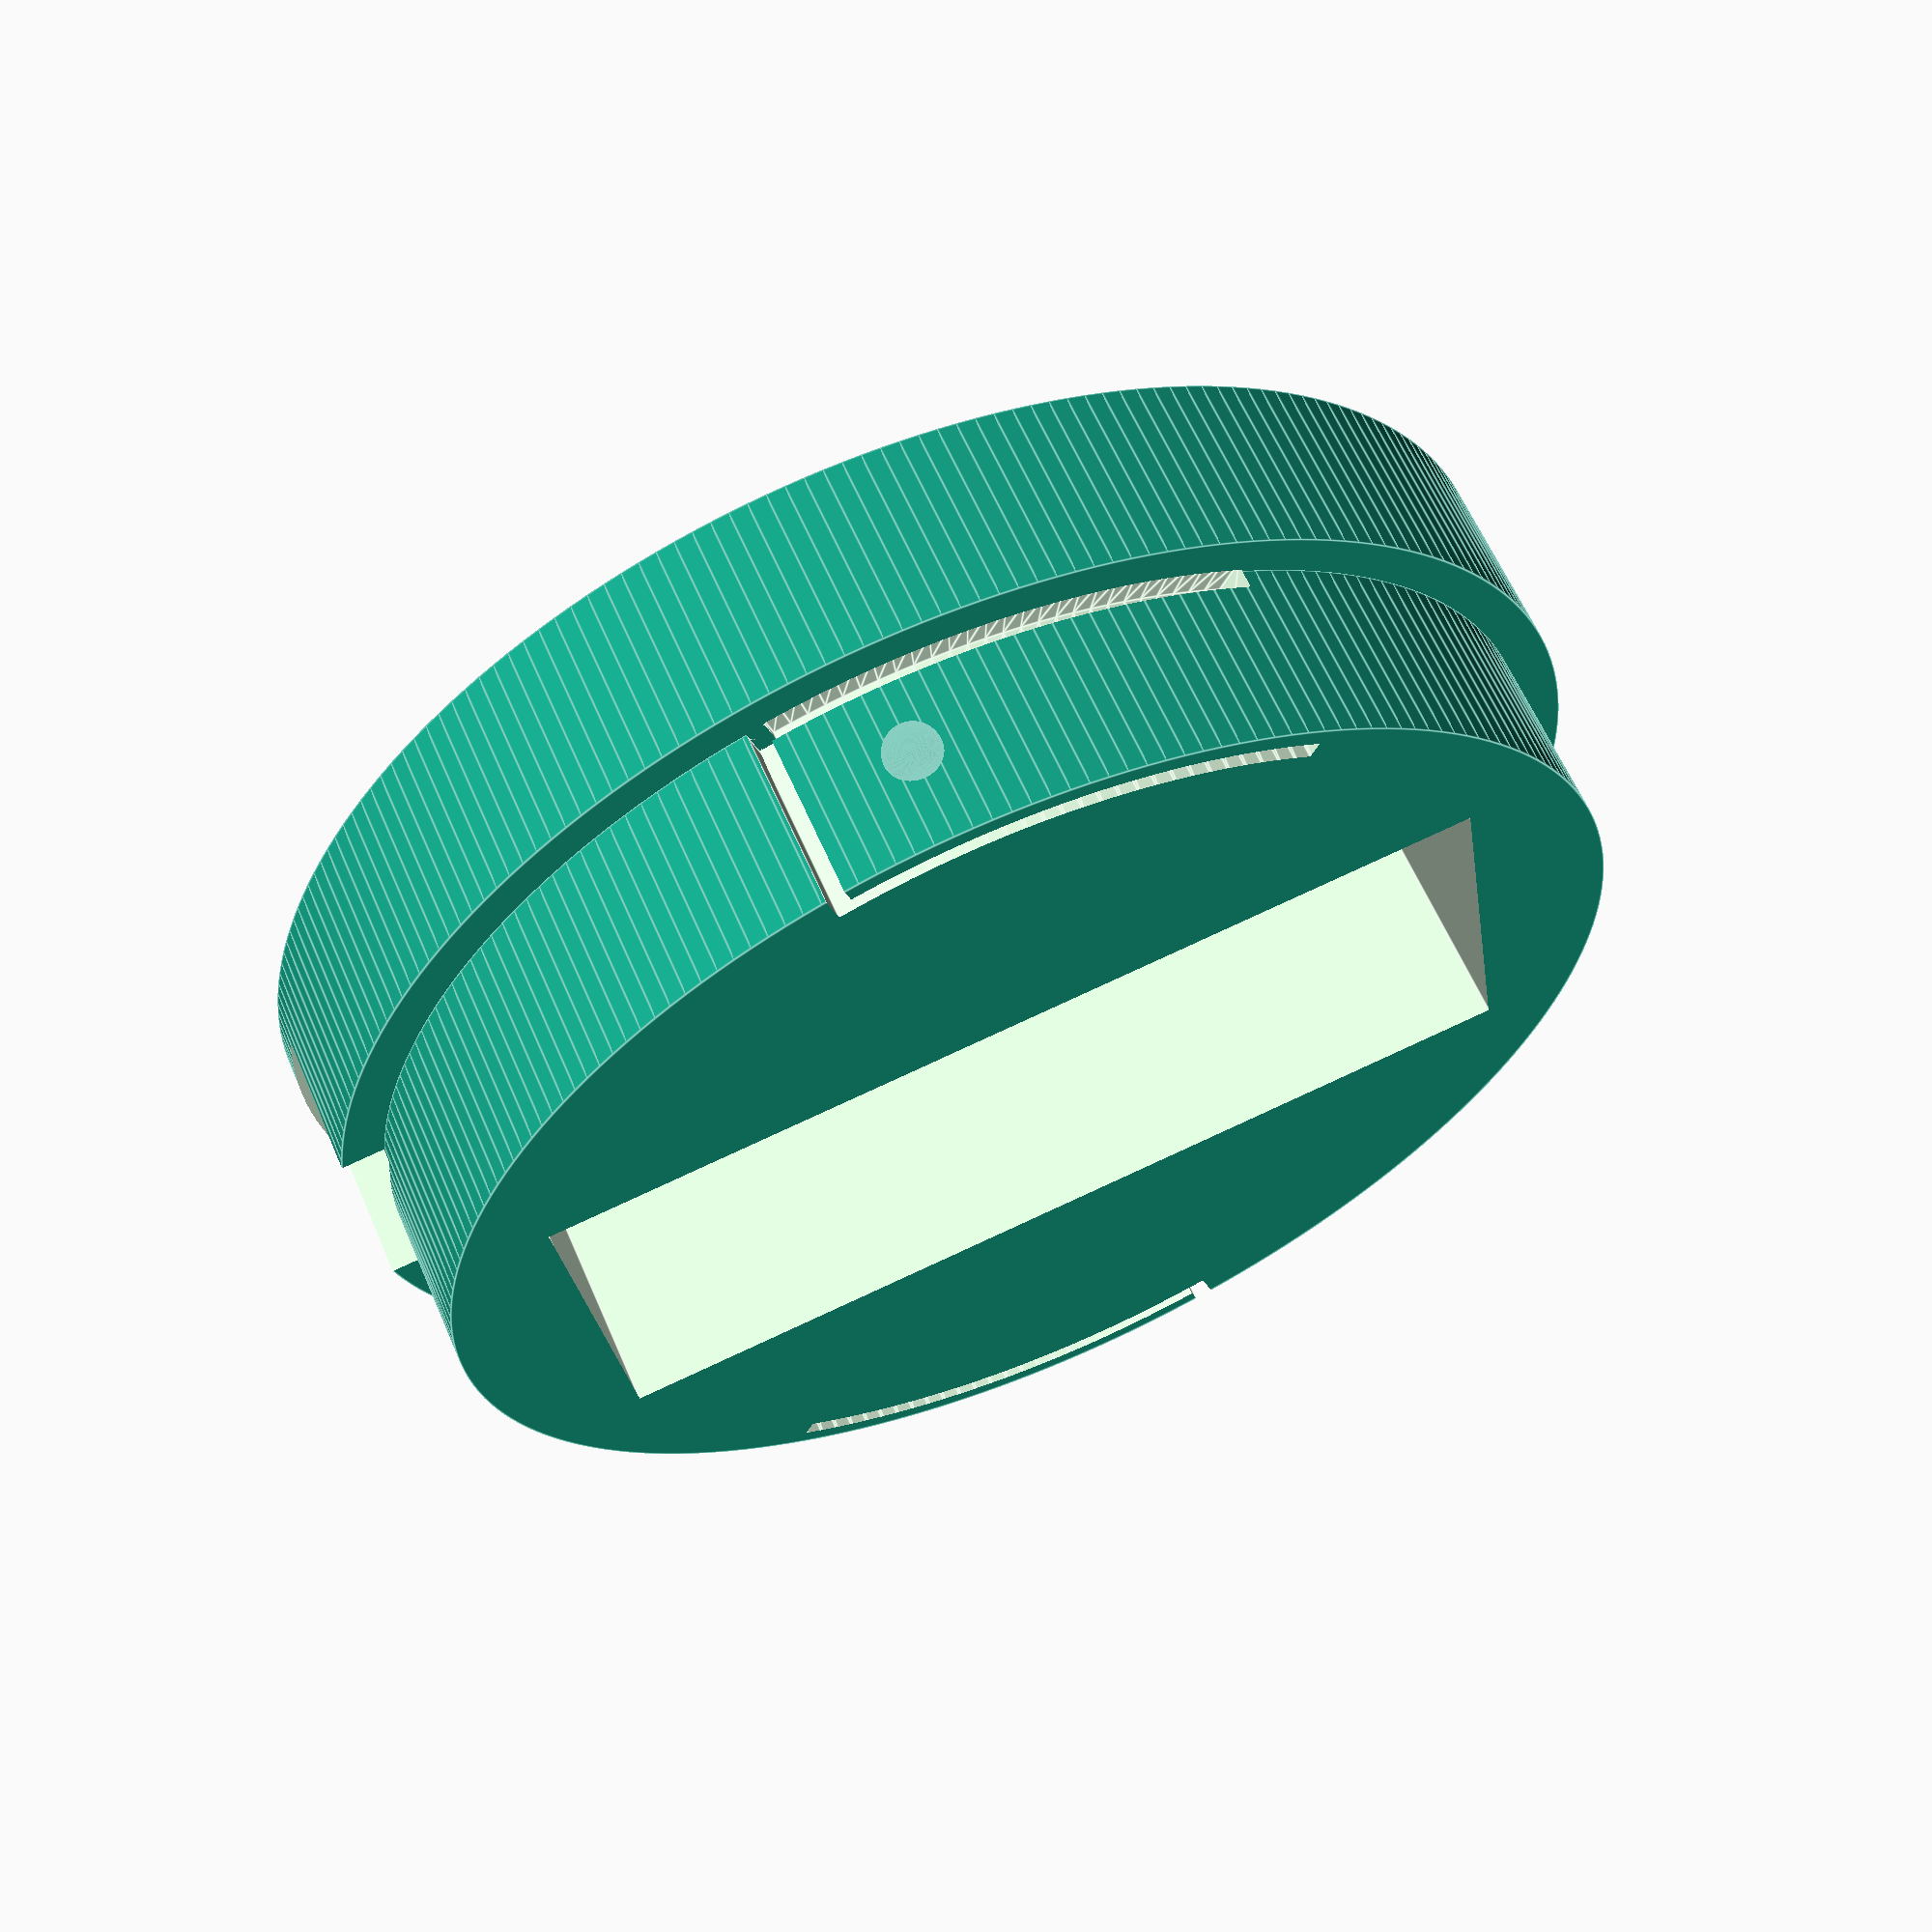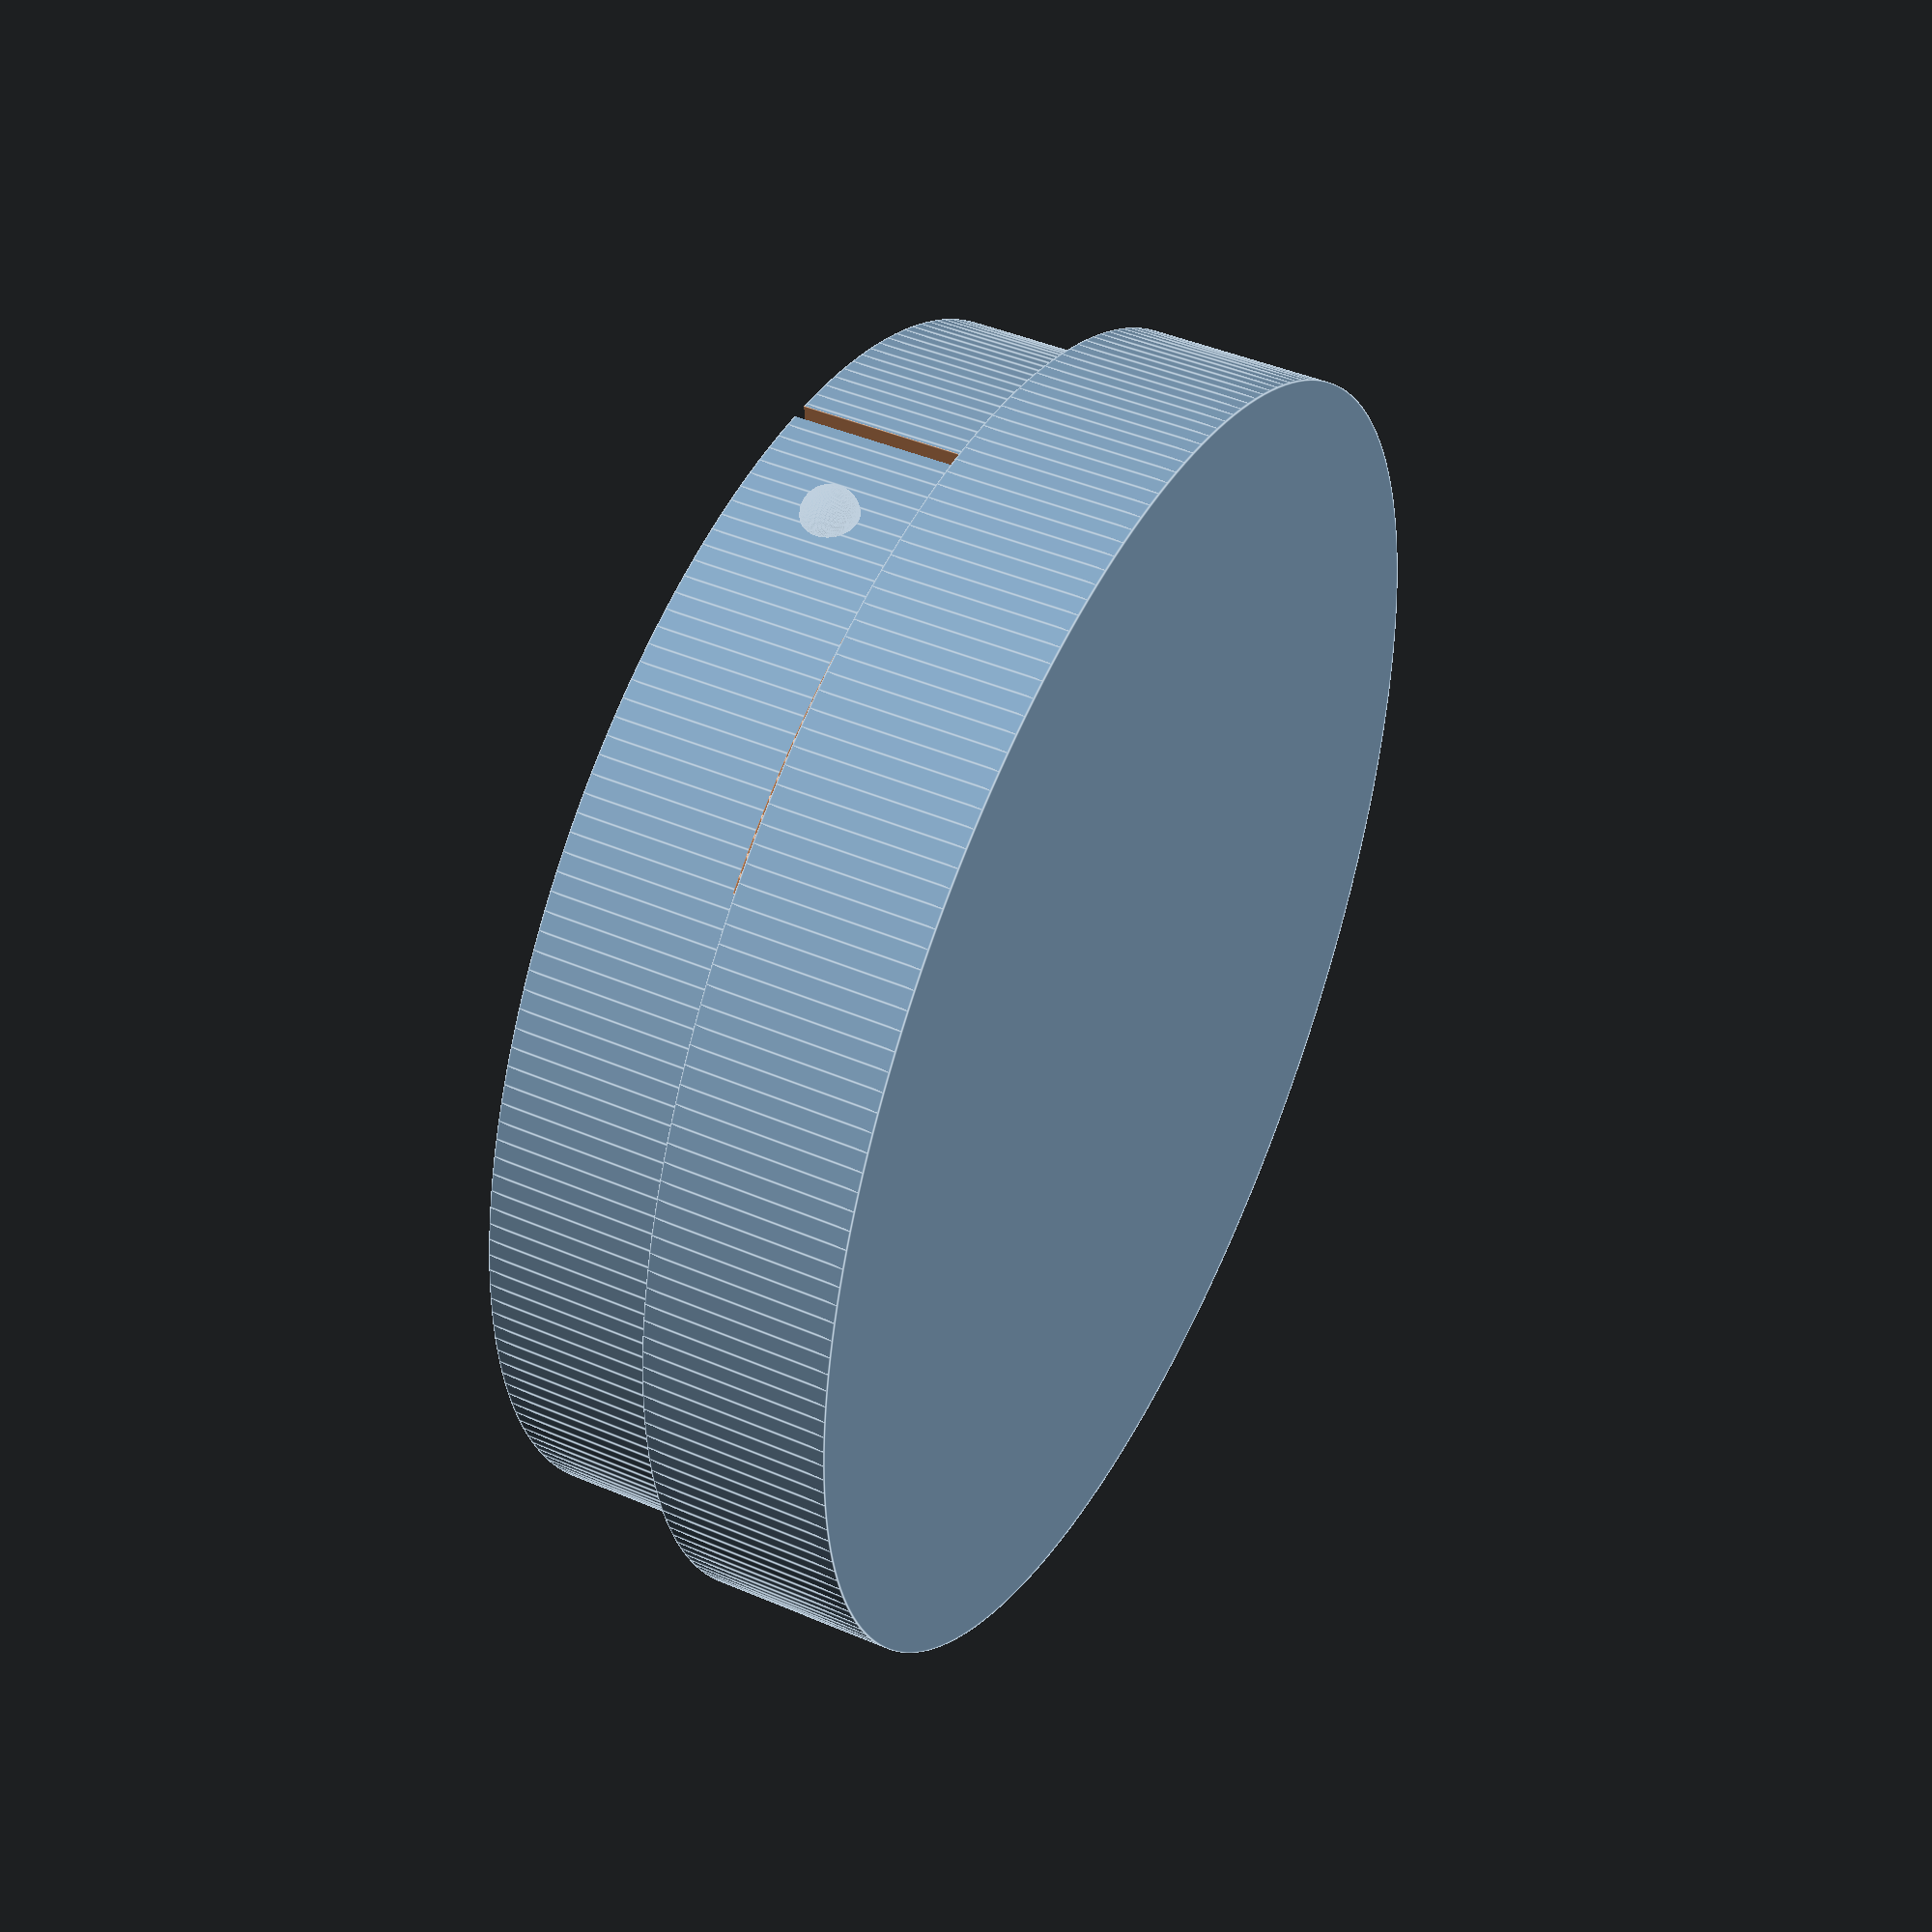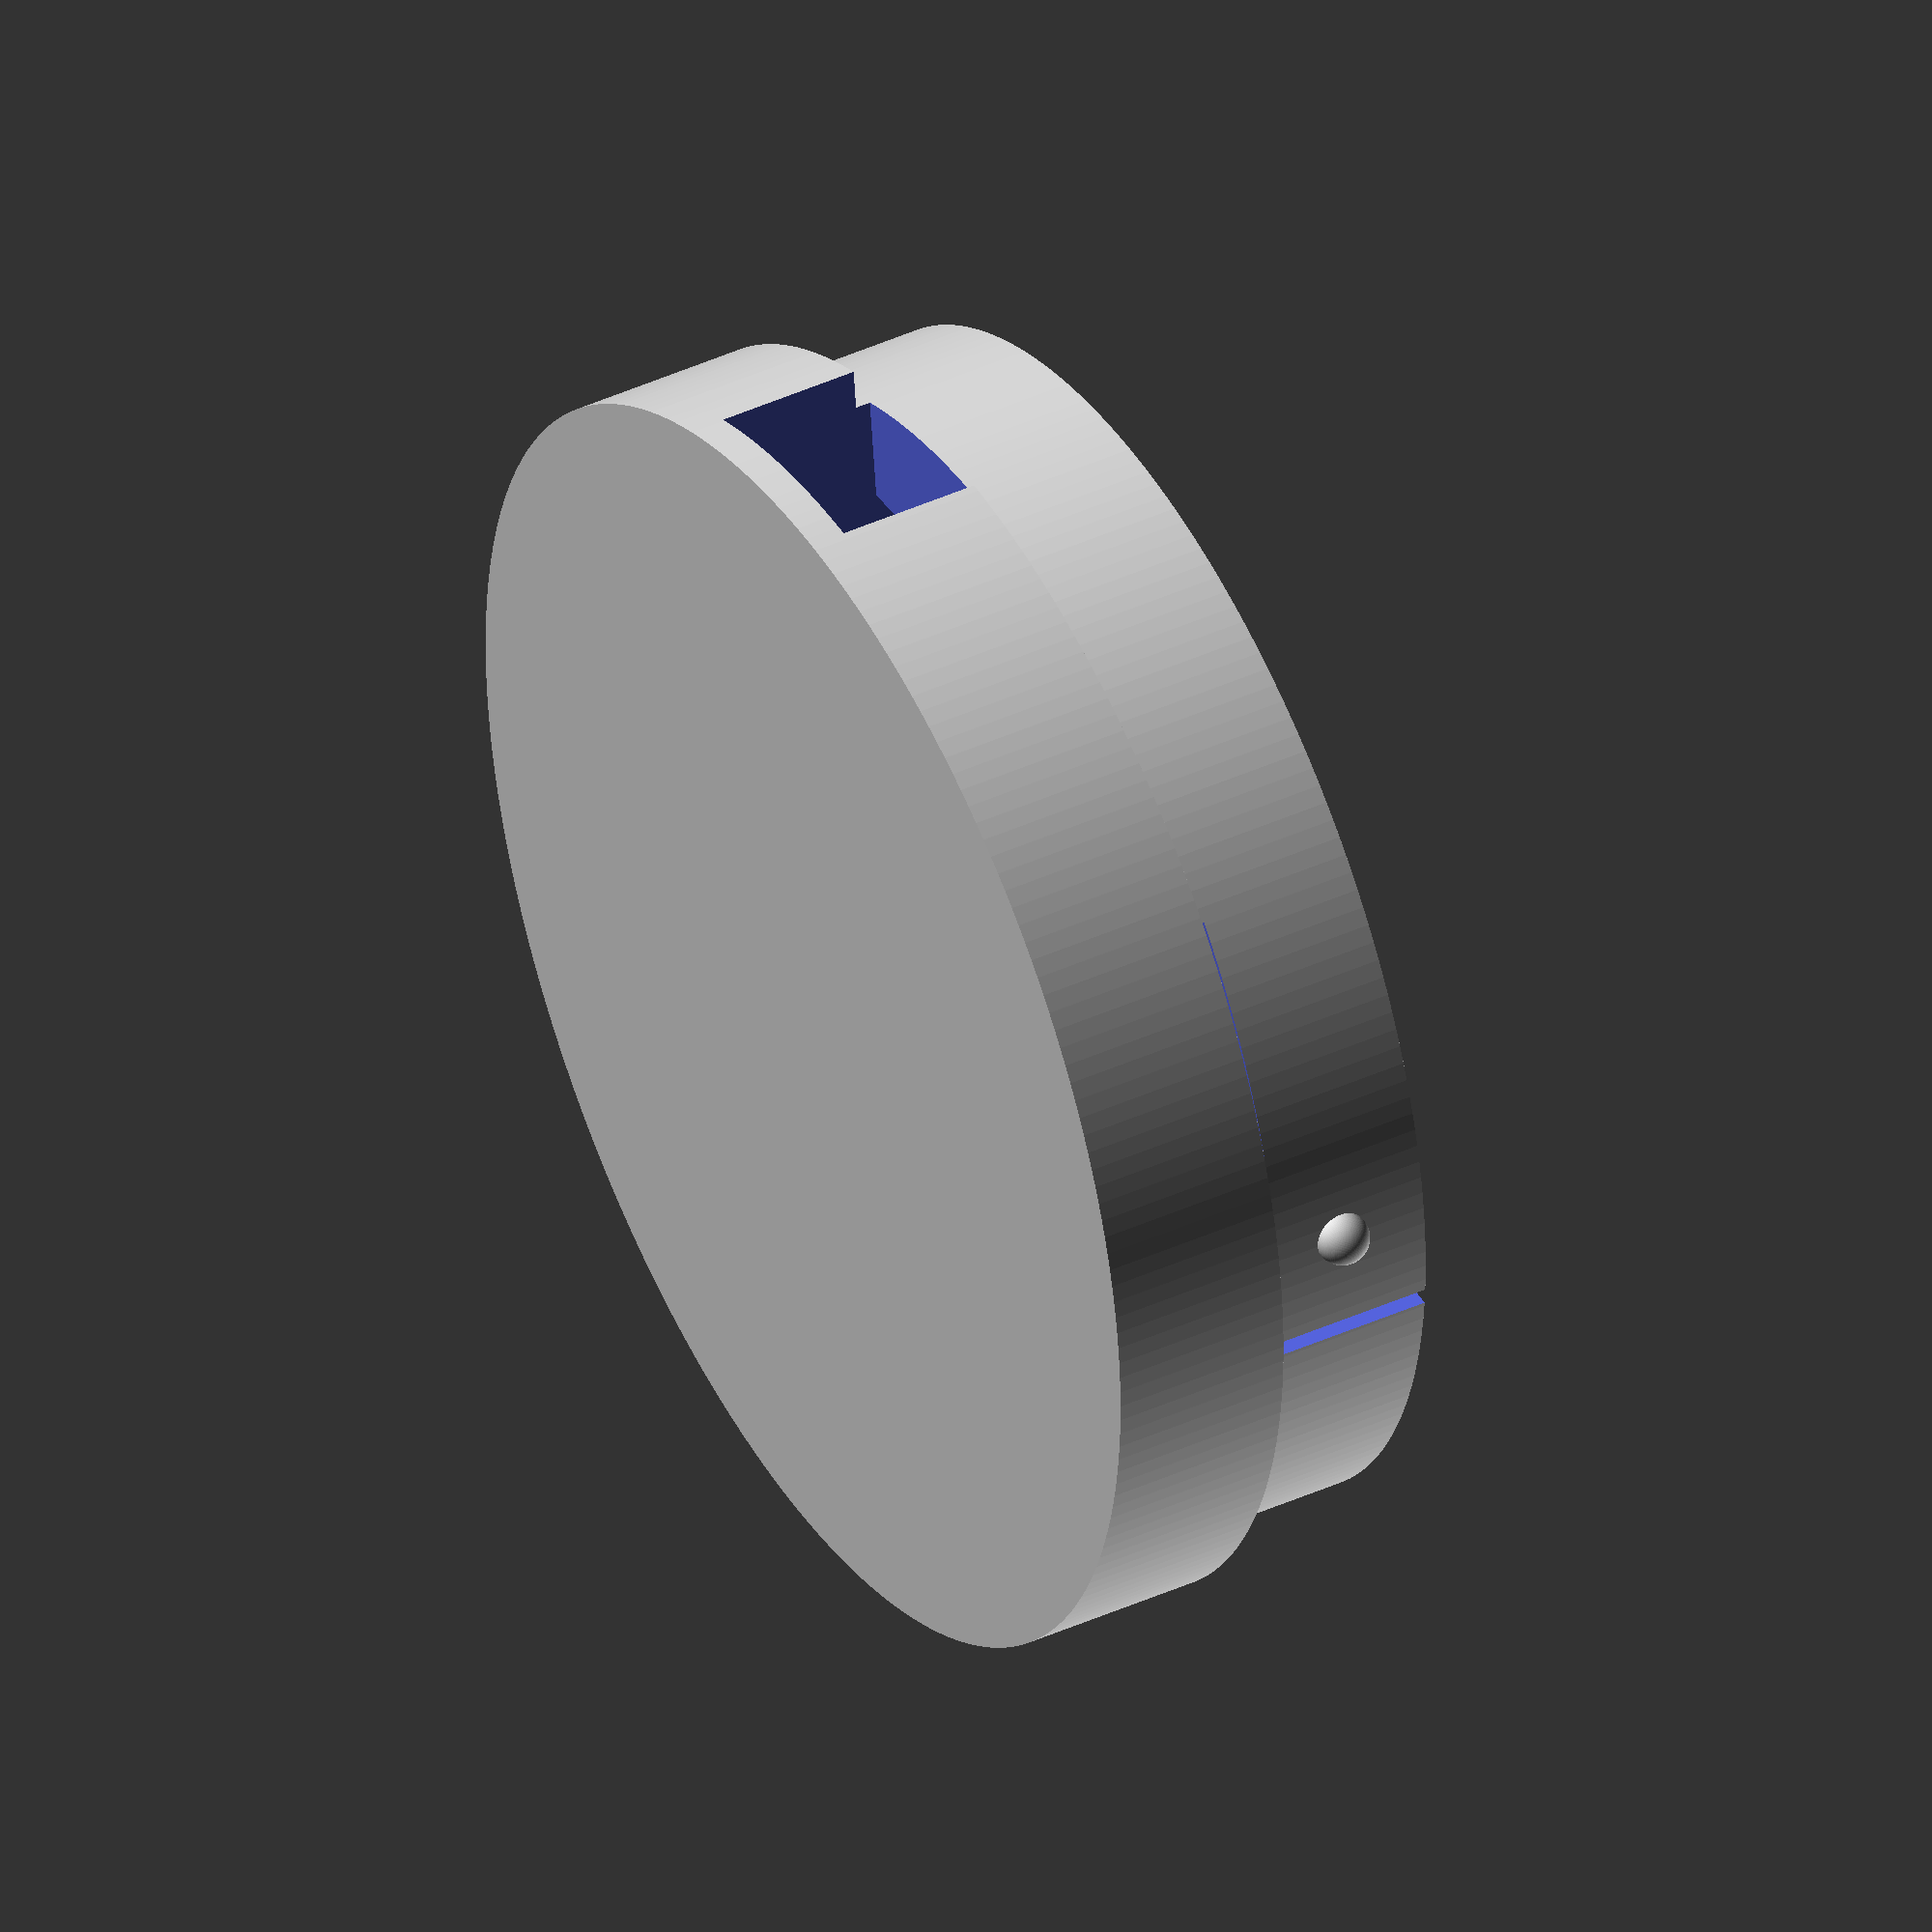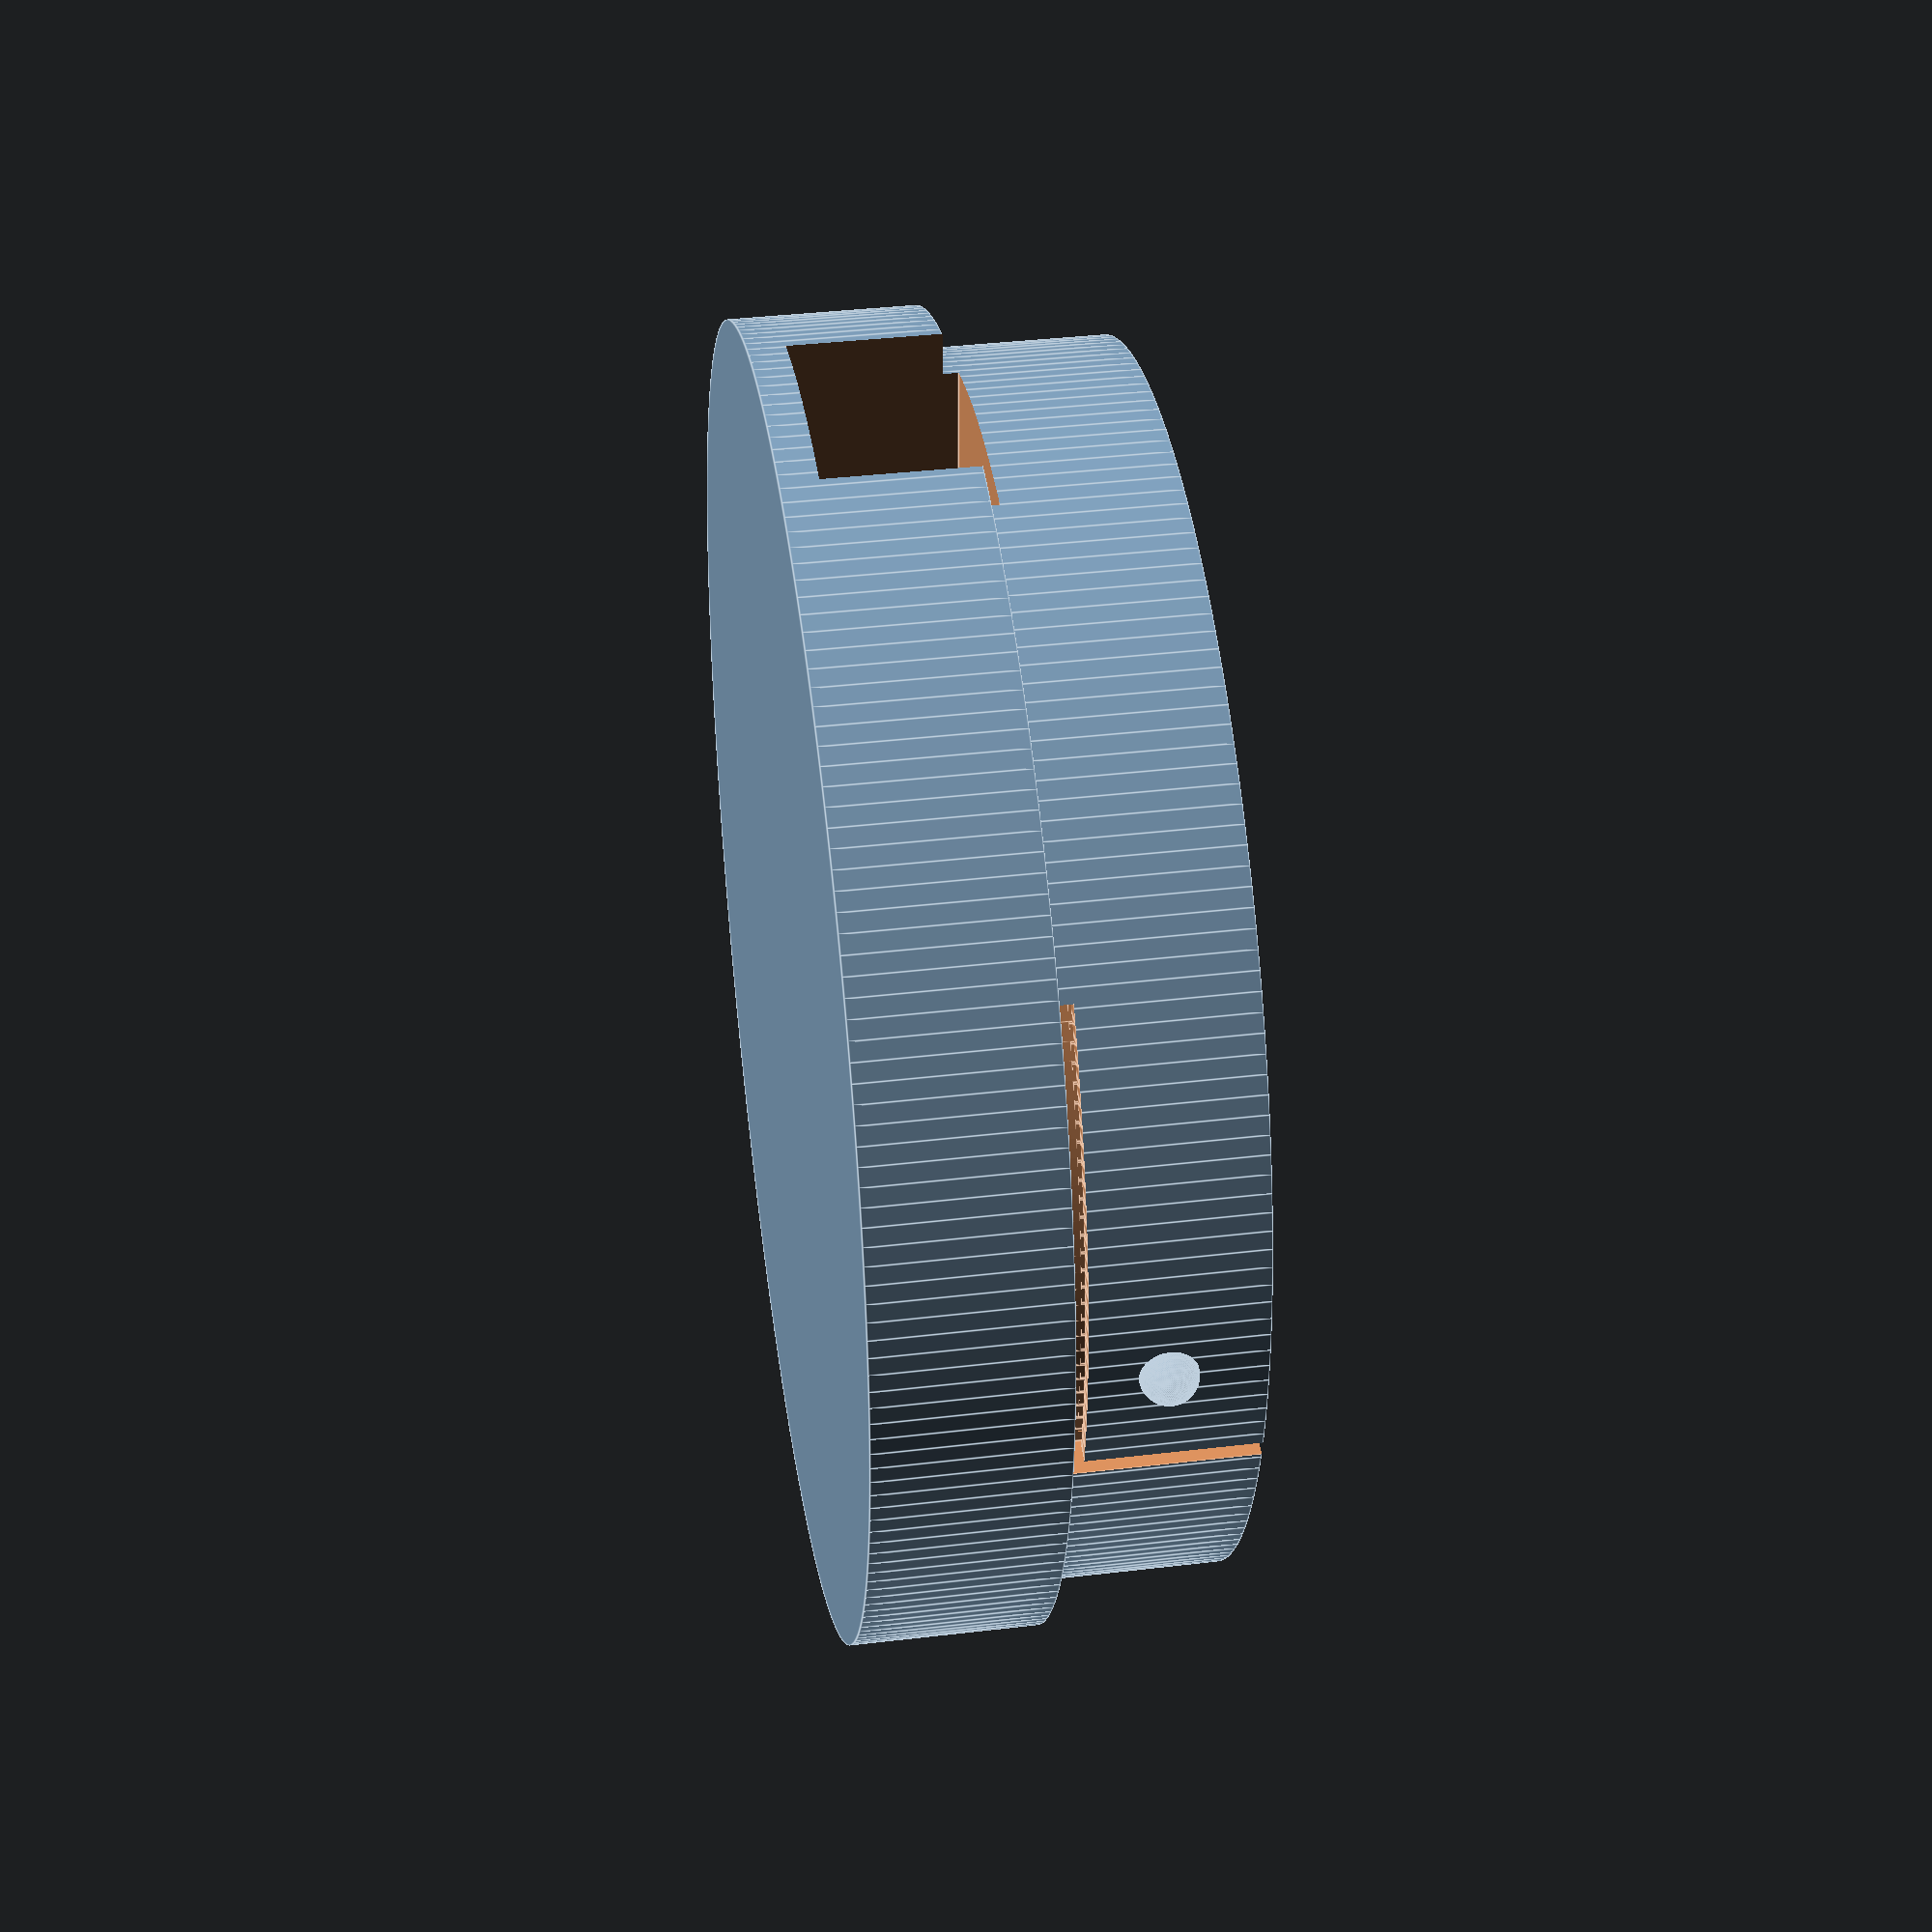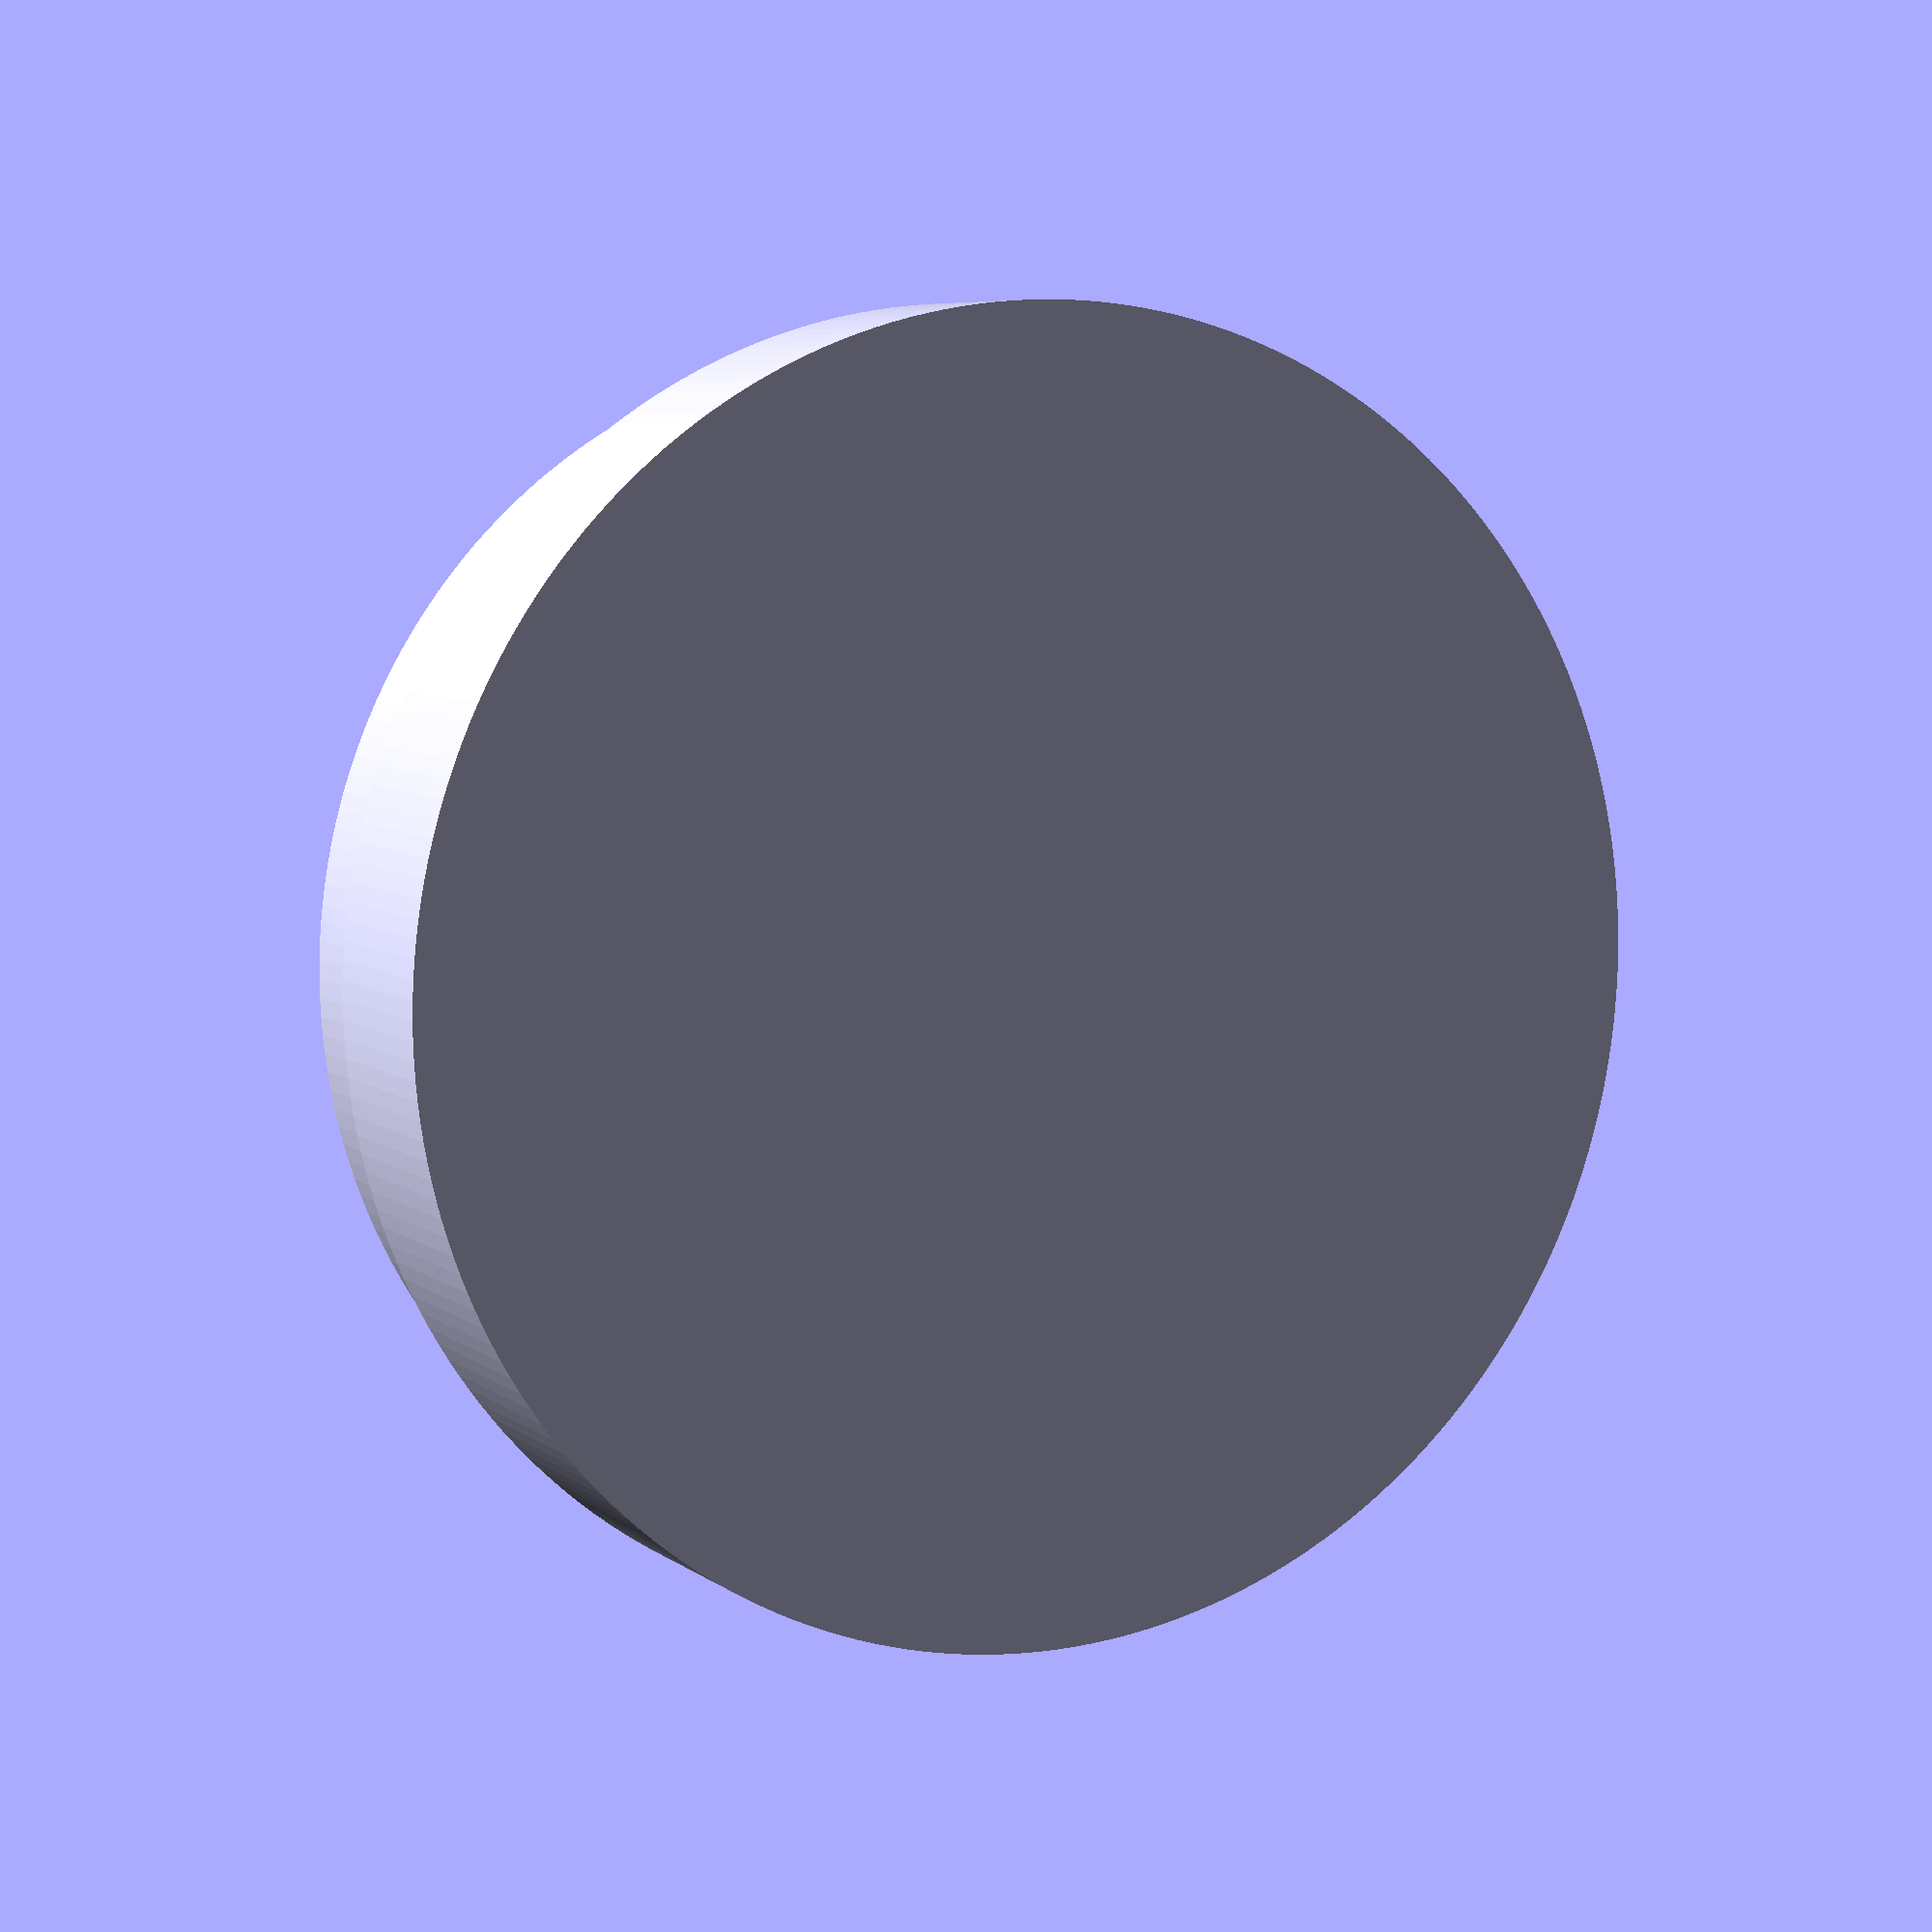
<openscad>

$fs=1;
$fa=1;
$fn=0;

featherWidth = 23;
featherLength = 51;
featherDepth = 8; // includes components; LIPO jack is tallest
featherCircuitDepth = 2;
featherMinSize = sqrt(pow(featherWidth,2)+pow(featherLength,2));

// TODO: Add wing that will hold level shifter, cap, and resistors.
// XXX Include header heights!
// [width, length, depth]
featherWing = [23, 51, 8]; // 8+?

/*
featherTFTWidth = 65.0;
featherTFTLength = 53;
featherTFTHight = 9.5;
featherTFTMinSize = sqrt(pow(featherTFTWidth,2)+pow(featherTFTLength,2));
*/
ring24_outter = 65.6;
ring24_inner = 52.3;
ring24_thick = 3.6;
ring16_outter = 44.5;
ring16_inner = 31.75;
ring16_thick = 3.6;
ring12_outter = 36.8;
ring12_inner = 23.3;
ring12_thick = 3.6;
ringJ_outter = 23;
ringJ_inner = 0;
ringJ_thick = 3.6;

knobThick=2;
//knobSize=featherMinSize + (knobThick*2);
//knobSize=featherTFTMinSize + (knobThick*2);
knobSize=max(ring24_outter+1, featherMinSize) + (knobThick*2);
echo(knobSize);
knobHeight=20;
knobGap=0.3;
knobLipWidth=1;
knobLipHeight=1;

bumpSize=3;

baseHeight=10;
baseBumps = 2;

usbMicroBPlug = [12.33,29.1,8.04];
baseBottomThickness = 2;
baseBottomHeight = 10;

//rings
module ring(o,i,h) {
	difference(){
			cylinder(h=h, d=o);
		translate([0,0,-0.1])
			cylinder(h=h+0.2, d=i);
	}
}

module ring_support_spoke(width=10, depth=2) {
	difference() {
		translate([-ring24_outter/2,-(width/2),0])
			cube([ring24_outter, width, depth]);
		translate([0,0,-0.1])
			ring(ring24_outter+3, ring24_outter, ring24_thick);
	}
	// edges to hold outer most ring
	difference() {
		translate([-(ring24_outter-1)/2,-(width/2),depth])
			cube([(ring24_outter-1), width, depth]);
		translate([0,0,depth-0.1]) {
			ring(ring24_outter, ring24_inner, ring24_thick);
		}
	// Raised edge to hold 16 ring and support 12 ring
		translate([0,0,depth-0.1])
			ring(ring16_outter, ring16_inner, ring16_thick);

		// Sink into it for the Jewel in center.
		translate([0,0,depth-0.1])
			ring(ringJ_outter, ringJ_inner, ringJ_thick);
	}
}
translate([0,0,knobHeight - ring24_thick - knobLipHeight - 2])
union() {
	ring_support_spoke();
	rotate([0,0,90]) ring_support_spoke();


	%translate([0,0,2]) {
		ring(ring24_outter, ring24_inner, ring24_thick);
		ring(ring16_outter, ring16_inner, ring16_thick);
		//translate([0,0,ring16_thick+1]) ring(ring12_outter, ring12_inner, ring12_thick);
		ring(ringJ_outter, ringJ_inner, ringJ_thick);
	}
}


// knob
union() {
	difference(){
		cylinder(h=knobHeight, r=knobSize/2);
		translate([0,0,-knobThick]) {
			cylinder(h=knobHeight+knobThick+1, r=(knobSize/2)-knobThick);
		}
		// Need to make a ring of divits.  So a ring of cylinders cut out.
		for(step=[0 : 4 : 360]) { // XXX How to calc step size so cylinders touch?
			rotate([0,0,step]) {
				translate([(knobSize/2)-(knobThick),0,(baseHeight/2)-(bumpSize/2)]) {
					cylinder(h=(bumpSize), r=(bumpSize/2), $fs=0.1);
				}
			}
		}
		// Only baseBumps divits need to be full height.
		for(step=[0 : (360/baseBumps) : 360]) {
			rotate([0,0,step]) {
				translate([(knobSize/2)-(knobThick),0,-0.1]) {
					cylinder(h=baseHeight/2, r=(bumpSize/2), $fs=0.1);
				}
			}
		}

		%for(step=[0 : (360/baseBumps) : 360]) {
			rotate([0,0,step]) {
				translate([(knobSize/2)-(knobThick)-knobGap,0,baseHeight/2]) {
					sphere(d=bumpSize);
				}
			}
		}
	}
	// Upper lip
	difference(){
		translate([0,0,knobHeight])
			cylinder(h=knobLipHeight, r=knobSize/2);
		translate([0,0,knobHeight-0.1])
			cylinder(h=knobLipHeight+0.2, r2=knobSize/2-knobLipWidth-knobThick, r1=knobSize/2-knobLipWidth);
	}
}

// base
module slice(r = 10, deg = 30) {
	degn = (deg % 360 > 0) ? deg % 360 : deg % 360 + 360;
	difference() {
		circle(r);
		if (degn > 180) intersection_for(a = [0, 180 - degn]) rotate(a) translate([-r, 0, 0]) square(r * 2);
		else union() for(a = [0, 180 - degn]) rotate(a) translate([-r, 0, 0]) square(r * 2);
	}
}
module curve_edge(r=10,h=5,deg=90,thick=1) {
	if ( version_num() < 20170208 ) {
		// curve_edge() is currently very cpu intensive.
		difference() {
			linear_extrude(height=h, center=false, convexity=10, twist=0, slices=20) {
				slice(r,deg);
			}
			translate([0,0,-0.5])
				rotate([0,0,0.5])
				linear_extrude(height=h+1, center=false, convexity=10, twist=0, slices=20) {
					slice(r-thick,deg+1);
				}
		}
	} else {
		// This is much faster.
		rotate_extrude(angle=-deg, convexity = 10) {
			translate([r-thick,0,0])
				square([thick, h]);
		}
	}
}

!union() {
	difference() {
		union() {
			cylinder(h=baseHeight, r=(knobSize/2)-(knobThick)-knobGap);
			for(step=[0 : (360/baseBumps) : 360]) {
				rotate([0,0,step]) {
					translate([(knobSize/2)-(knobThick)-knobGap,0,baseHeight/2]) {
						sphere(d=bumpSize, $fs=0.1);
					}
				}
			}
			// Bottom Base.
			translate([0,0,-baseBottomHeight]) {
				cylinder(h=baseBottomHeight,r=knobSize/2);
			}
		}

		for(step=[10 : (360/baseBumps) : 370]) {
			rotate([0,0,step]) {
				translate([(knobSize/2)-knobThick-knobGap-2,0,0]) {
					cube([2,1,baseHeight+1]);
				}
				curve_edge(r=knobSize/2-knobThick-knobGap-1, h=baseHeight+1, deg=45);
				translate([0,0,-0.5])
					curve_edge(r=knobSize/2-knobThick-knobGap+0.1, h=1.5, deg=45, thick=2.1);
			}
		}

		translate([-(featherWidth+0.4)/2, -(featherLength+0.4)/2, -baseBottomHeight+baseBottomThickness])
			cube([featherWidth+0.4, featherLength+0.4, baseHeight+baseBottomHeight]);
		// TODO: cut out for USB port.
		translate([-(10)/2, (featherLength+0.4)/2-1, -baseBottomHeight+baseBottomThickness])
			scale([1.1,1.1,1.1])
				cube(usbMicroBPlug);
	}
}



// vim: set ai sw=2 ts=2 :

</openscad>
<views>
elev=118.9 azim=81.5 roll=203.2 proj=p view=edges
elev=315.9 azim=278.4 roll=116.6 proj=p view=edges
elev=318.3 azim=6.7 roll=241.1 proj=o view=wireframe
elev=322.3 azim=359.1 roll=261.4 proj=p view=edges
elev=173.5 azim=74.4 roll=27.0 proj=p view=wireframe
</views>
